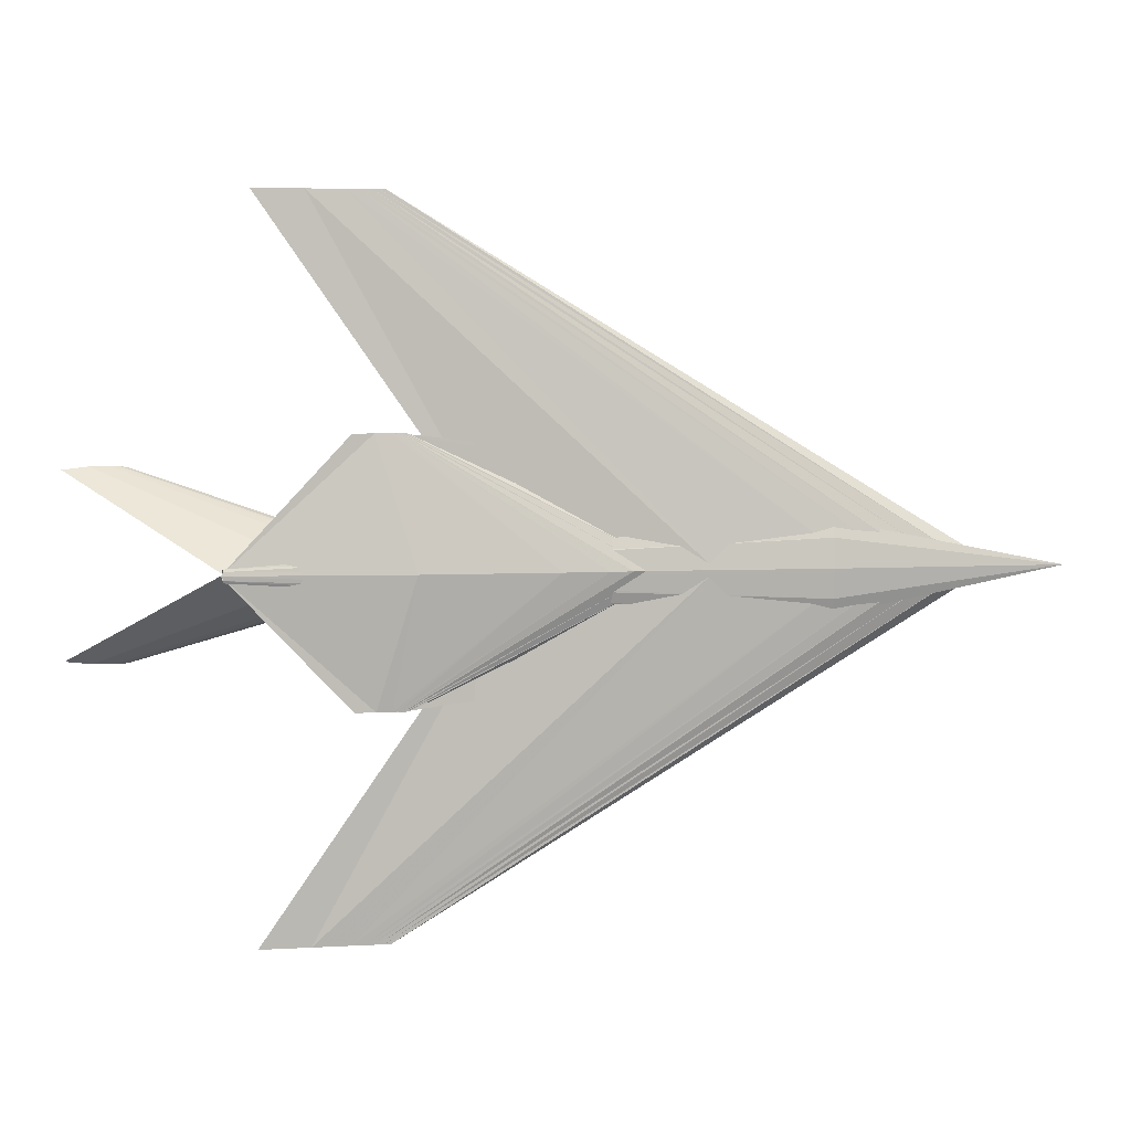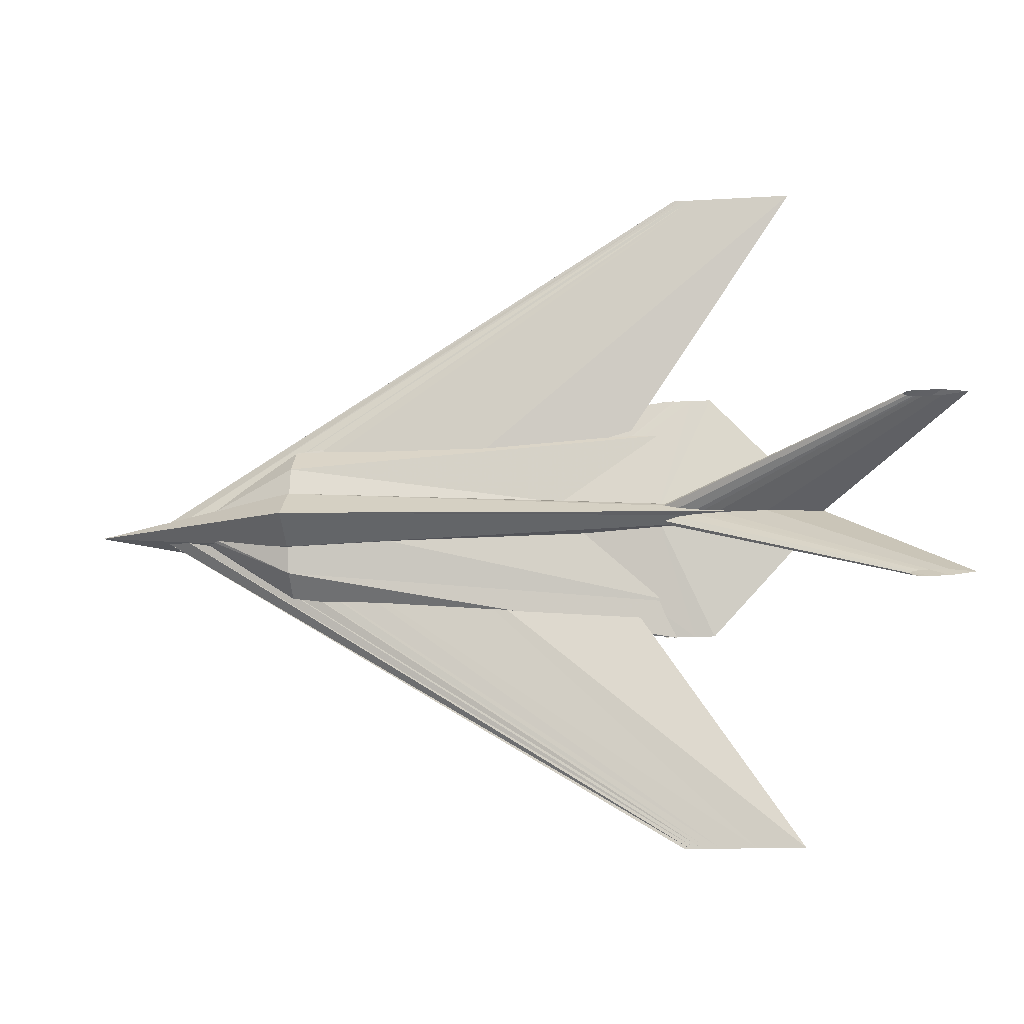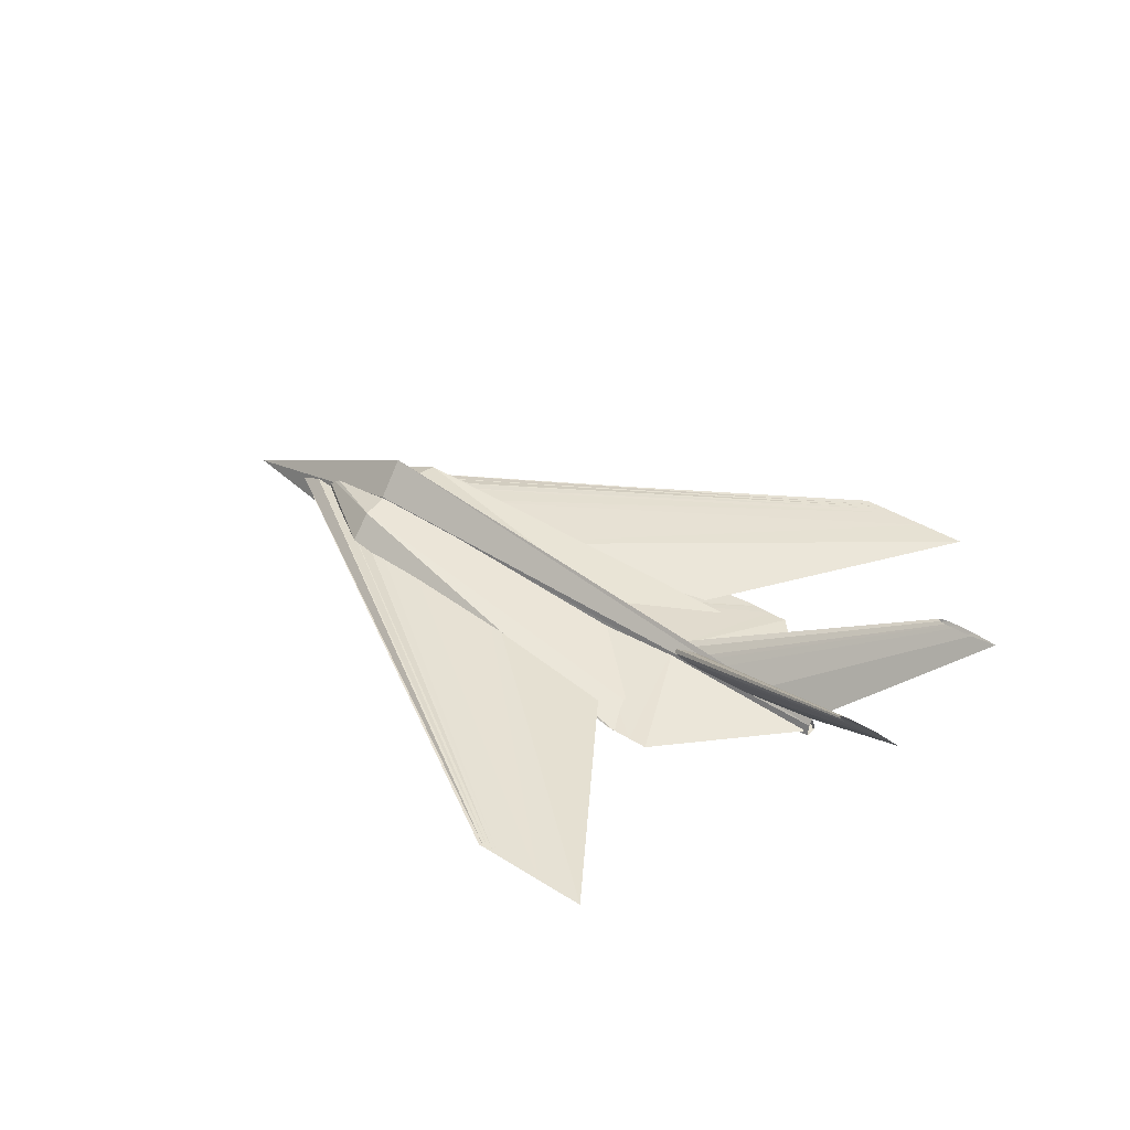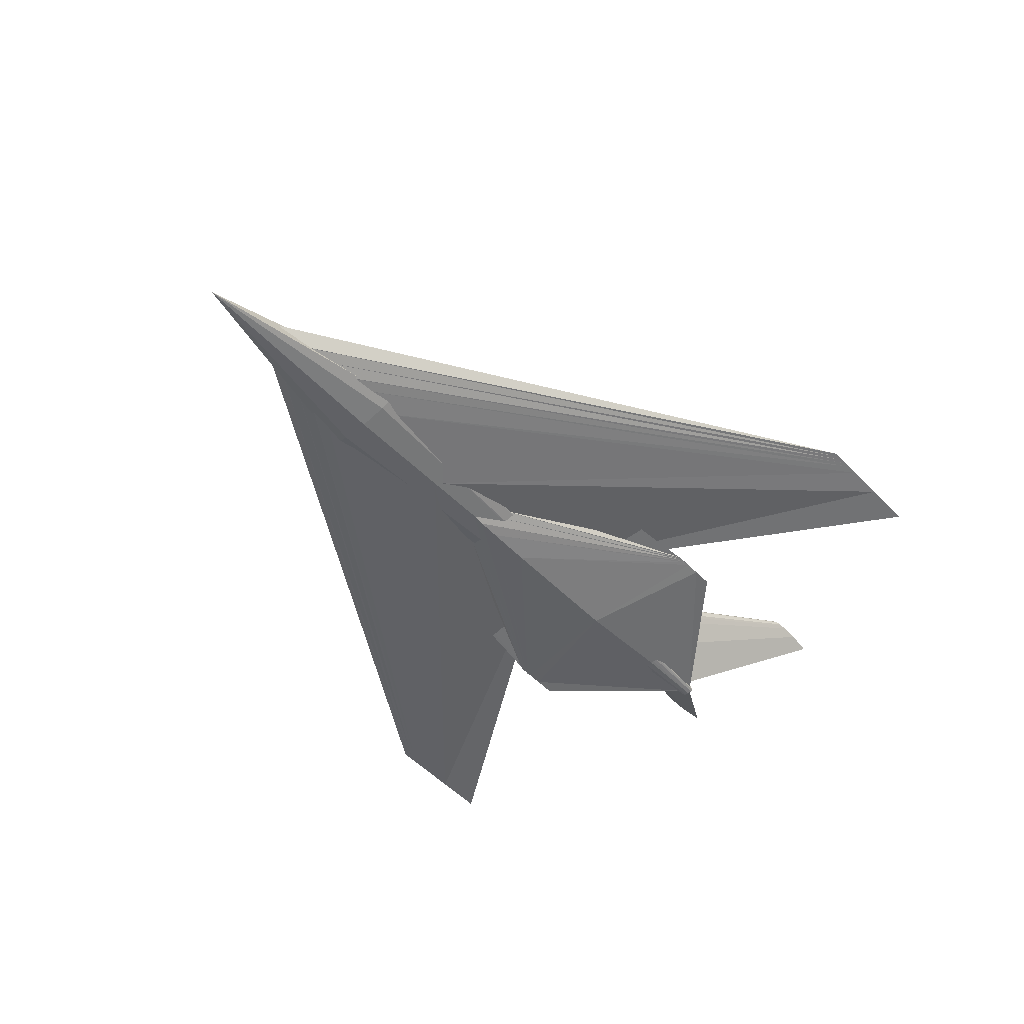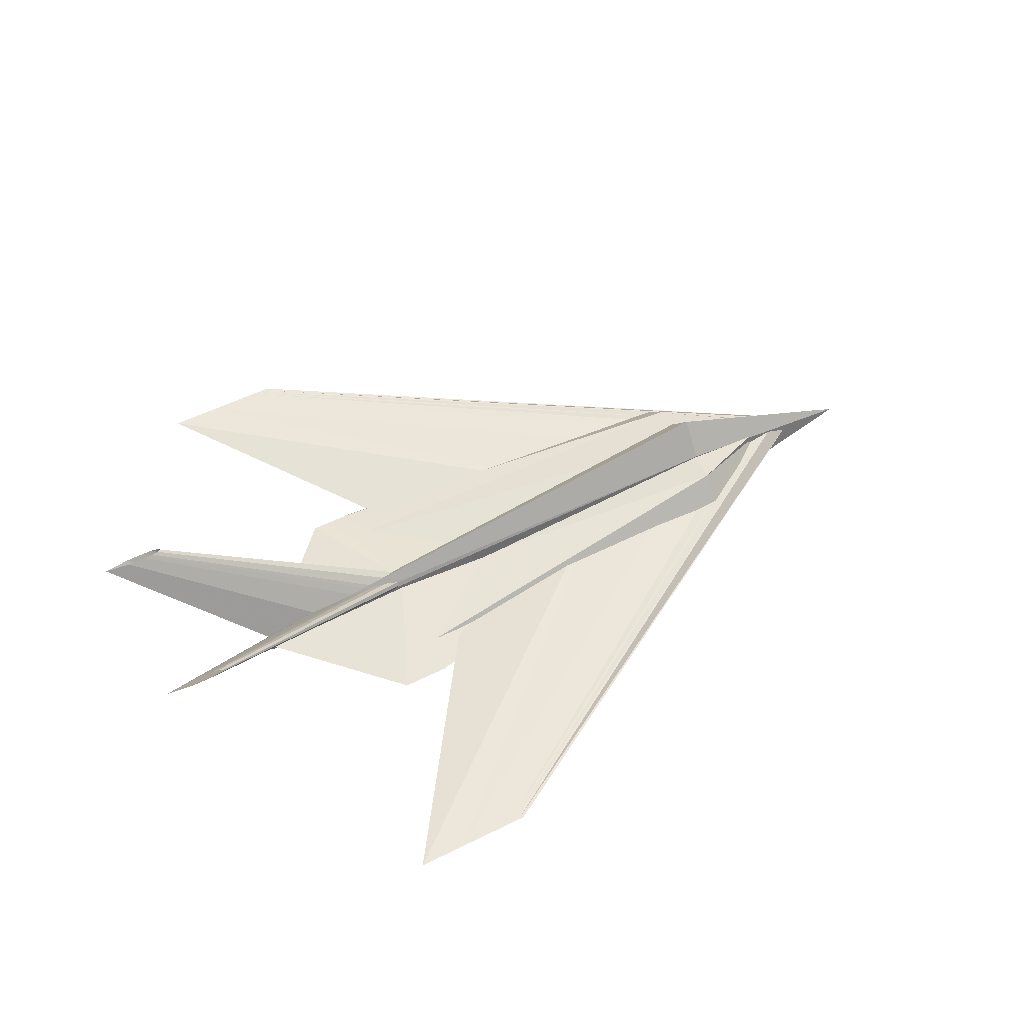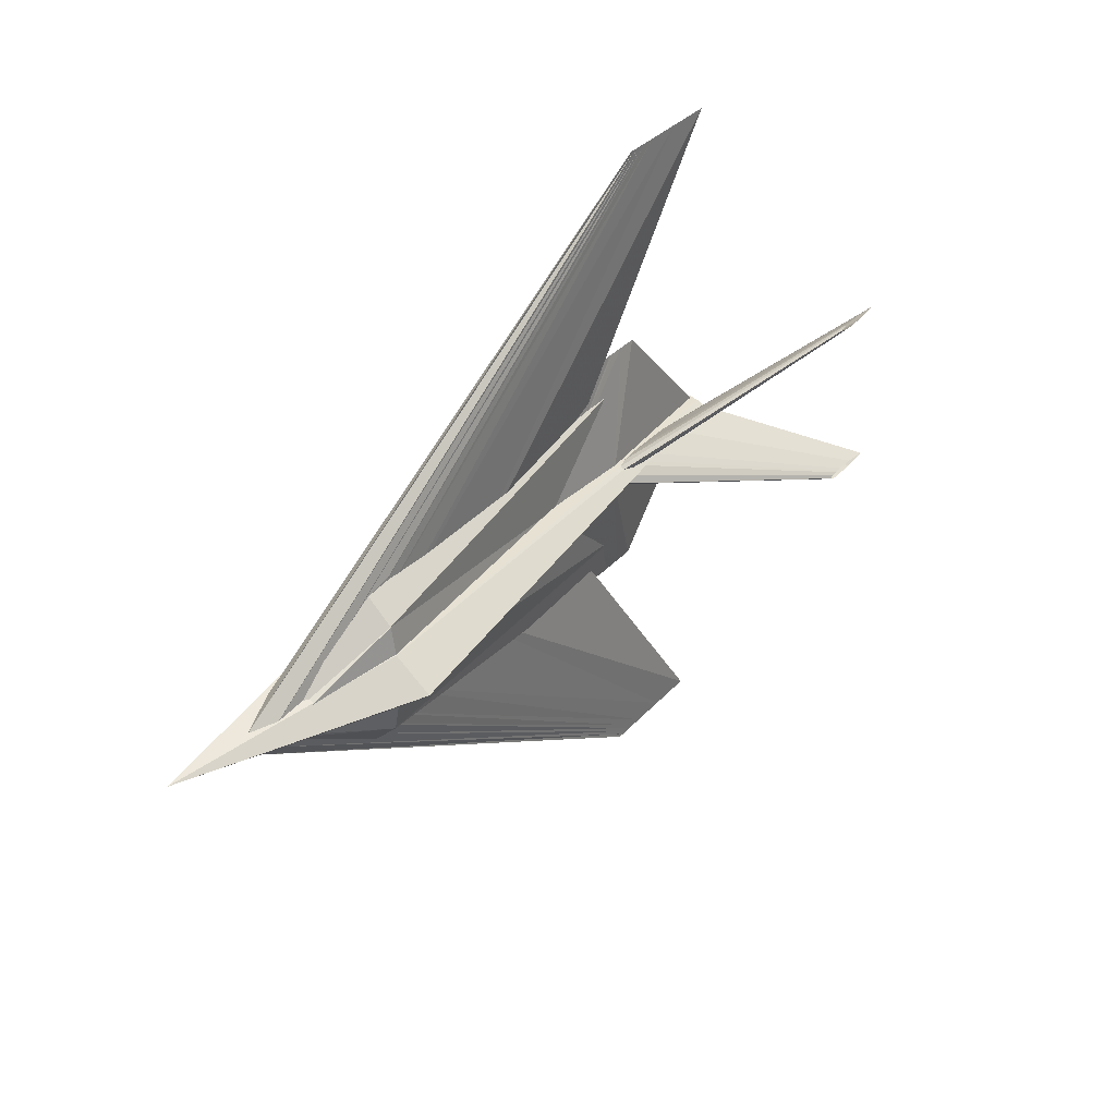
<metadata>
{"format":"obj","ext":"obj","renderer":"f3d","projection":"perspective","resolution":1024,"background":"white","views":[{"elev":5.0,"azim":169.9,"up":"+Y"},{"elev":-12.5,"azim":8.3,"up":"+Y"},{"elev":38.9,"azim":38.5,"up":"+Z"},{"elev":-53.6,"azim":-47.1,"up":"+Z"},{"elev":53.3,"azim":151.9,"up":"+Z"},{"elev":34.3,"azim":-54.8,"up":"+Y"}]}
</metadata>
<code>
v 0.08841 0.3782 0.04801
v 0.1118 0.3782 0.06097
v 0.1352 0.3782 0.06421
v 0.1586 0.3782 0.06745
v 0.182 0.3782 0.06826
v 0.2288 0.3782 0.06907
v 0.3692 0.3782 0.06745
v 0.5565 0.3782 0.04801
v 0.3692 0.3782 0.02857
v 0.2288 0.3782 0.02695
v 0.182 0.3782 0.02776
v 0.1586 0.3782 0.02857
v 0.1352 0.3782 0.03181
v 0.1118 0.3782 0.03505
v 0.6742 0.7313 0.06428
v 0.6805 0.7313 0.06428
v 0.6867 0.7313 0.06428
v 0.693 0.7313 0.06428
v 0.6992 0.7313 0.06428
v 0.7117 0.7313 0.06428
v 0.7491 0.7313 0.06428
v 0.799 0.7313 0.06428
v 0.6742 0.025 0.06428
v 0.6805 0.025 0.06428
v 0.6867 0.025 0.06428
v 0.693 0.025 0.06428
v 0.6992 0.025 0.06428
v 0.7117 0.025 0.06428
v 0.7491 0.025 0.06428
v 0.799 0.025 0.06428
v 0.3811 0.3782 0.04722
v 0.4036 0.3782 0.05965
v 0.426 0.3782 0.06277
v 0.4485 0.3782 0.06588
v 0.4709 0.3782 0.06665
v 0.5159 0.3782 0.06743
v 0.6506 0.3782 0.06588
v 0.8303 0.3782 0.04722
v 0.6506 0.3782 0.02856
v 0.5159 0.3782 0.027
v 0.4709 0.3782 0.02778
v 0.4485 0.3782 0.02856
v 0.426 0.3782 0.03167
v 0.4036 0.3782 0.03478
v 0.6577 0.5077 0.04722
v 0.6603 0.5077 0.04722
v 0.6628 0.5077 0.04722
v 0.6654 0.5077 0.04722
v 0.6679 0.5077 0.04722
v 0.673 0.5077 0.04722
v 0.6884 0.5077 0.04722
v 0.7088 0.5077 0.04722
v 0.6577 0.2487 0.04722
v 0.6603 0.2487 0.04722
v 0.6628 0.2487 0.04722
v 0.6654 0.2487 0.04722
v 0.6679 0.2487 0.04722
v 0.673 0.2487 0.04722
v 0.6884 0.2487 0.04722
v 0.7088 0.2487 0.04722
v 0.025 0.3782 0.02981
v 0.2547 0.4237 0.03376
v 0.2547 0.4073 0.09822
v 0.2547 0.3782 0.1346
v 0.2547 0.349 0.09822
v 0.2547 0.3326 0.03376
v 0.2547 0.349 0.02816
v 0.2547 0.3782 0.025
v 0.2547 0.4073 0.02816
v 0.8281 0.3846 0.04319
v 0.8281 0.3823 0.0549
v 0.8281 0.3782 0.0615
v 0.8281 0.3741 0.0549
v 0.8281 0.3718 0.04319
v 0.8281 0.3741 0.04218
v 0.8281 0.3782 0.0416
v 0.8281 0.3823 0.04218
v 0.1398 0.3842 0.05883
v 0.1398 0.3823 0.06713
v 0.1398 0.3778 0.07057
v 0.1398 0.3732 0.06713
v 0.1398 0.3713 0.05883
v 0.1398 0.3732 0.05874
v 0.1398 0.3778 0.05871
v 0.1398 0.3823 0.05874
v 0.2557 0.4584 0.0681
v 0.2557 0.4348 0.09234
v 0.2557 0.3778 0.1024
v 0.2557 0.3207 0.09234
v 0.2557 0.2971 0.0681
v 0.2557 0.3207 0.06786
v 0.2557 0.3778 0.06775
v 0.2557 0.4348 0.06786
v 0.6694 0.5074 0.04711
v 0.6694 0.4694 0.05135
v 0.6694 0.3778 0.0531
v 0.6694 0.2861 0.05135
v 0.6694 0.2481 0.04711
v 0.6694 0.2861 0.04707
v 0.6694 0.3778 0.04705
v 0.6694 0.4694 0.04707
v 0.1398 0.385 0.05883
v 0.1398 0.3831 0.06713
v 0.1398 0.3786 0.07057
v 0.1398 0.374 0.06713
v 0.1398 0.3722 0.05883
v 0.1398 0.374 0.05874
v 0.1398 0.3786 0.05871
v 0.1398 0.3831 0.05874
v 0.2557 0.4592 0.0681
v 0.2557 0.4356 0.09234
v 0.2557 0.3786 0.1024
v 0.2557 0.3216 0.09234
v 0.2557 0.2979 0.0681
v 0.2557 0.3216 0.06786
v 0.2557 0.3786 0.06775
v 0.2557 0.4356 0.06786
v 0.6694 0.5082 0.04711
v 0.6694 0.4703 0.05135
v 0.6694 0.3786 0.0531
v 0.6694 0.2869 0.05135
v 0.6694 0.2489 0.04711
v 0.6694 0.2869 0.04707
v 0.6694 0.3786 0.04705
v 0.6694 0.4703 0.04707
v 0.635 0.3782 0.06149
v 0.6446 0.3841 0.06149
v 0.6542 0.3856 0.06149
v 0.6638 0.387 0.06149
v 0.6734 0.3874 0.06149
v 0.6926 0.3878 0.06149
v 0.7503 0.387 0.06149
v 0.8272 0.3782 0.06149
v 0.7503 0.3693 0.06149
v 0.6926 0.3686 0.06149
v 0.6734 0.3689 0.06149
v 0.6638 0.3693 0.06149
v 0.6542 0.3708 0.06149
v 0.6446 0.3723 0.06149
v 0.9095 0.4704 0.1801
v 0.9128 0.4724 0.1801
v 0.9161 0.4729 0.1801
v 0.9193 0.4734 0.1801
v 0.9226 0.4735 0.1801
v 0.9292 0.4737 0.1801
v 0.9488 0.4734 0.1801
v 0.975 0.4704 0.1801
v 0.9488 0.4674 0.1801
v 0.9292 0.4671 0.1801
v 0.9226 0.4672 0.1801
v 0.9193 0.4674 0.1801
v 0.9161 0.4679 0.1801
v 0.9128 0.4684 0.1801
v 0.9095 0.2859 0.1801
v 0.9128 0.288 0.1801
v 0.9161 0.2885 0.1801
v 0.9193 0.289 0.1801
v 0.9226 0.2891 0.1801
v 0.9292 0.2892 0.1801
v 0.9488 0.289 0.1801
v 0.975 0.2859 0.1801
v 0.9488 0.2829 0.1801
v 0.9292 0.2827 0.1801
v 0.9226 0.2828 0.1801
v 0.9193 0.2829 0.1801
v 0.9161 0.2834 0.1801
v 0.9128 0.2839 0.1801
v 0.202 0.3766 0.02927
v 0.2212 0.3766 0.02927
v 0.2212 0.3862 0.02927
v 0.202 0.3862 0.02927
v 0.202 0.3766 0.04529
v 0.2212 0.3766 0.04529
v 0.2212 0.3862 0.04529
v 0.202 0.3862 0.04529
v 0.202 0.3663 0.02927
v 0.2853 0.3663 0.02927
v 0.2853 0.3964 0.02927
v 0.202 0.3964 0.02927
v 0.202 0.3663 0.04465
v 0.2853 0.3663 0.04465
v 0.2853 0.3964 0.04465
v 0.202 0.3964 0.04465
f 1 16 15
f 2 17 16
f 3 18 17
f 4 19 18
f 5 20 19
f 6 21 20
f 7 22 21
f 8 21 22
f 9 20 21
f 10 19 20
f 11 18 19
f 12 17 18
f 13 16 17
f 14 15 16
f 1 2 16
f 2 3 17
f 3 4 18
f 4 5 19
f 5 6 20
f 6 7 21
f 7 8 22
f 8 9 21
f 9 10 20
f 10 11 19
f 11 12 18
f 12 13 17
f 13 14 16
f 14 1 15
f 1 24 23
f 2 25 24
f 3 26 25
f 4 27 26
f 5 28 27
f 6 29 28
f 7 30 29
f 8 29 30
f 9 28 29
f 10 27 28
f 11 26 27
f 12 25 26
f 13 24 25
f 14 23 24
f 1 2 24
f 2 3 25
f 3 4 26
f 4 5 27
f 5 6 28
f 6 7 29
f 7 8 30
f 8 9 29
f 9 10 28
f 10 11 27
f 11 12 26
f 12 13 25
f 13 14 24
f 14 1 23
f 31 46 45
f 32 47 46
f 33 48 47
f 34 49 48
f 35 50 49
f 36 51 50
f 37 52 51
f 38 51 52
f 39 50 51
f 40 49 50
f 41 48 49
f 42 47 48
f 43 46 47
f 44 45 46
f 31 32 46
f 32 33 47
f 33 34 48
f 34 35 49
f 35 36 50
f 36 37 51
f 37 38 52
f 38 39 51
f 39 40 50
f 40 41 49
f 41 42 48
f 42 43 47
f 43 44 46
f 44 31 45
f 31 54 53
f 32 55 54
f 33 56 55
f 34 57 56
f 35 58 57
f 36 59 58
f 37 60 59
f 38 59 60
f 39 58 59
f 40 57 58
f 41 56 57
f 42 55 56
f 43 54 55
f 44 53 54
f 31 32 54
f 32 33 55
f 33 34 56
f 34 35 57
f 35 36 58
f 36 37 59
f 37 38 60
f 38 39 59
f 39 40 58
f 40 41 57
f 41 42 56
f 42 43 55
f 43 44 54
f 44 31 53
f 61 63 62
f 61 64 63
f 61 65 64
f 61 66 65
f 61 67 66
f 61 68 67
f 61 69 68
f 61 62 69
f 62 71 70
f 63 72 71
f 64 73 72
f 65 74 73
f 66 75 74
f 67 76 75
f 68 77 76
f 69 70 77
f 62 63 71
f 63 64 72
f 64 65 73
f 65 66 74
f 66 67 75
f 67 68 76
f 68 69 77
f 69 62 70
f 61 63 62
f 61 64 63
f 61 65 64
f 61 66 65
f 61 67 66
f 61 68 67
f 61 69 68
f 61 62 69
f 62 71 70
f 63 72 71
f 64 73 72
f 65 74 73
f 66 75 74
f 67 76 75
f 68 77 76
f 69 70 77
f 62 63 71
f 63 64 72
f 64 65 73
f 65 66 74
f 66 67 75
f 67 68 76
f 68 69 77
f 69 62 70
f 78 87 86
f 79 88 87
f 80 89 88
f 81 90 89
f 82 91 90
f 83 92 91
f 84 93 92
f 85 86 93
f 86 95 94
f 87 96 95
f 88 97 96
f 89 98 97
f 90 99 98
f 91 100 99
f 92 101 100
f 93 94 101
f 78 79 87
f 79 80 88
f 80 81 89
f 81 82 90
f 82 83 91
f 83 84 92
f 84 85 93
f 85 78 86
f 86 87 95
f 87 88 96
f 88 89 97
f 89 90 98
f 90 91 99
f 91 92 100
f 92 93 101
f 93 86 94
f 102 111 110
f 103 112 111
f 104 113 112
f 105 114 113
f 106 115 114
f 107 116 115
f 108 117 116
f 109 110 117
f 110 119 118
f 111 120 119
f 112 121 120
f 113 122 121
f 114 123 122
f 115 124 123
f 116 125 124
f 117 118 125
f 102 103 111
f 103 104 112
f 104 105 113
f 105 106 114
f 106 107 115
f 107 108 116
f 108 109 117
f 109 102 110
f 110 111 119
f 111 112 120
f 112 113 121
f 113 114 122
f 114 115 123
f 115 116 124
f 116 117 125
f 117 110 118
f 126 141 140
f 127 142 141
f 128 143 142
f 129 144 143
f 130 145 144
f 131 146 145
f 132 147 146
f 133 148 147
f 134 149 148
f 135 150 149
f 136 151 150
f 137 152 151
f 138 153 152
f 139 140 153
f 126 127 141
f 127 128 142
f 128 129 143
f 129 130 144
f 130 131 145
f 131 132 146
f 132 133 147
f 133 134 148
f 134 135 149
f 135 136 150
f 136 137 151
f 137 138 152
f 138 139 153
f 139 126 140
f 126 155 154
f 127 156 155
f 128 157 156
f 129 158 157
f 130 159 158
f 131 160 159
f 132 161 160
f 133 162 161
f 134 163 162
f 135 164 163
f 136 165 164
f 137 166 165
f 138 167 166
f 139 154 167
f 126 127 155
f 127 128 156
f 128 129 157
f 129 130 158
f 130 131 159
f 131 132 160
f 132 133 161
f 133 134 162
f 134 135 163
f 135 136 164
f 136 137 165
f 137 138 166
f 138 139 167
f 139 126 154
f 168 171 169
f 169 171 170
f 168 173 172
f 168 169 173
f 168 172 171
f 171 172 175
f 171 175 174
f 171 174 170
f 169 174 173
f 169 170 174
f 173 175 172
f 173 174 175
f 176 179 177
f 177 179 178
f 176 181 180
f 176 177 181
f 176 180 179
f 179 180 183
f 179 183 182
f 179 182 178
f 177 182 181
f 177 178 182
f 181 183 180
f 181 182 183
f 168 171 169
f 169 171 170
f 168 173 172
f 168 169 173
f 168 172 171
f 171 172 175
f 171 175 174
f 171 174 170
f 169 174 173
f 169 170 174
f 173 175 172
f 173 174 175
f 168 171 169
f 169 171 170
f 168 173 172
f 168 169 173
f 168 172 171
f 171 172 175
f 171 175 174
f 171 174 170
f 169 174 173
f 169 170 174
f 173 175 172
f 173 174 175
f 168 171 169
f 169 171 170
f 168 173 172
f 168 169 173
f 168 172 171
f 171 172 175
f 171 175 174
f 171 174 170
f 169 174 173
f 169 170 174
f 173 175 172
f 173 174 175

</code>
